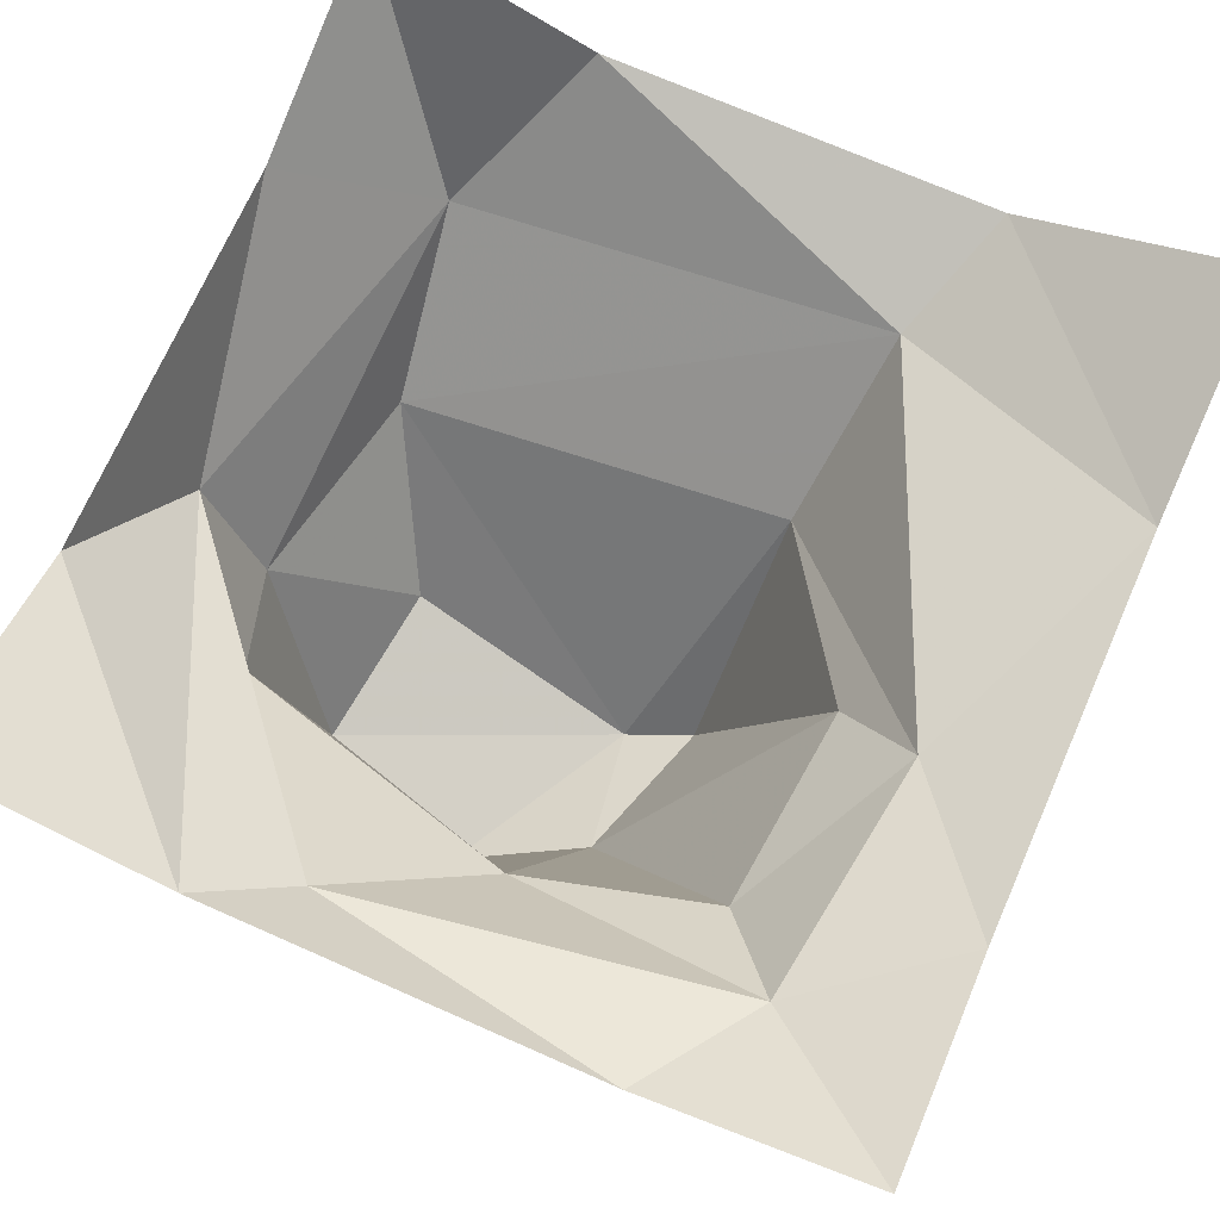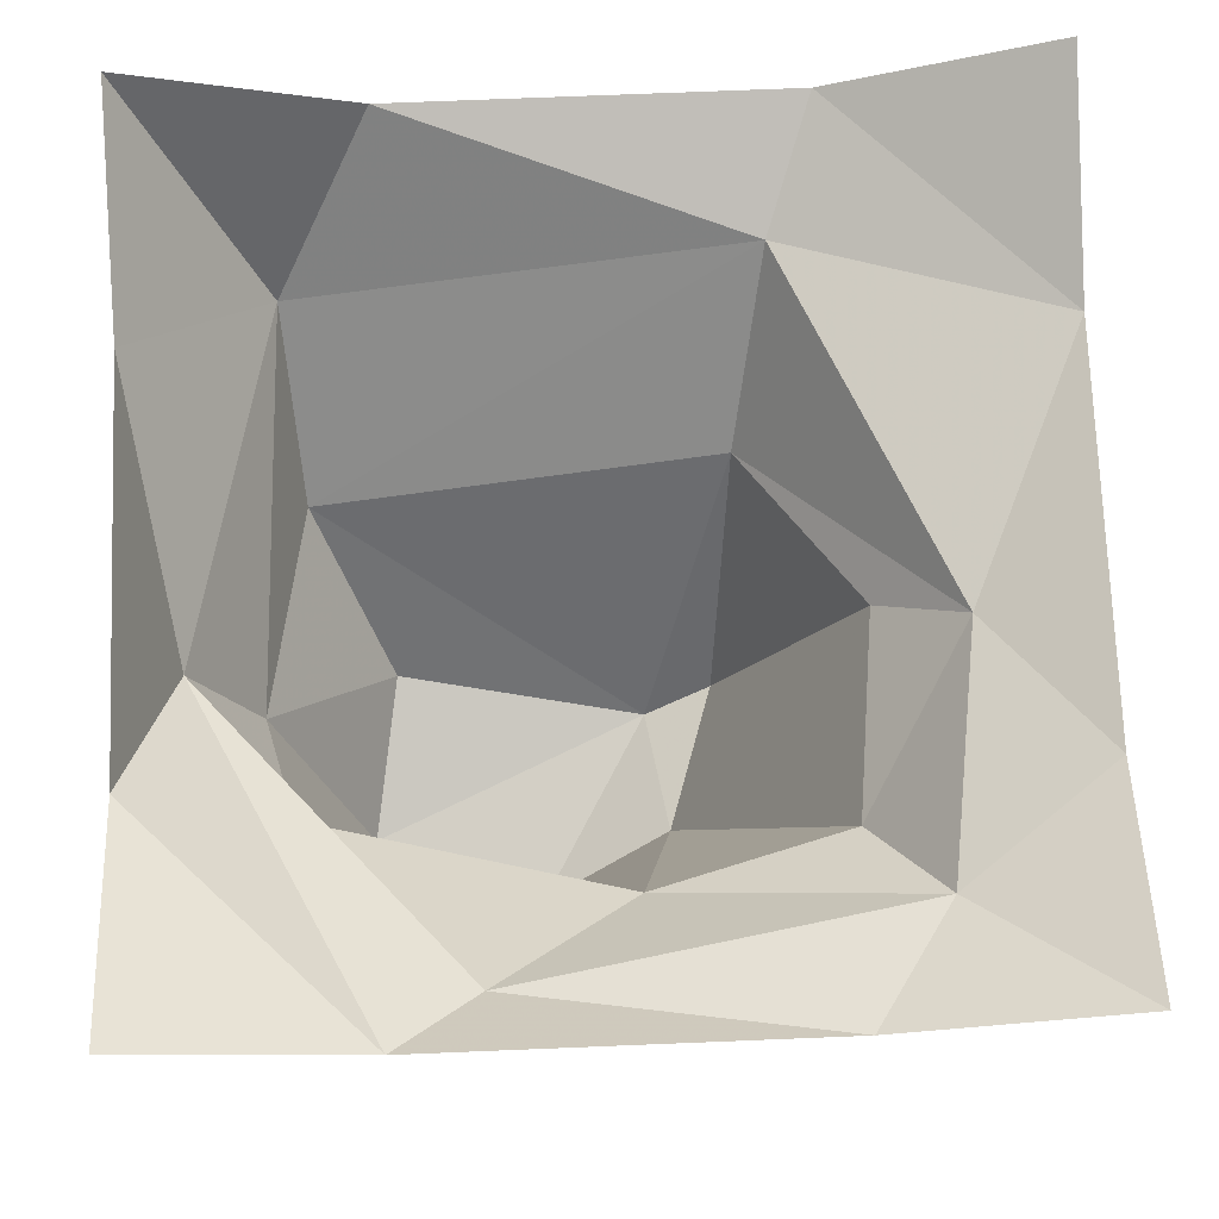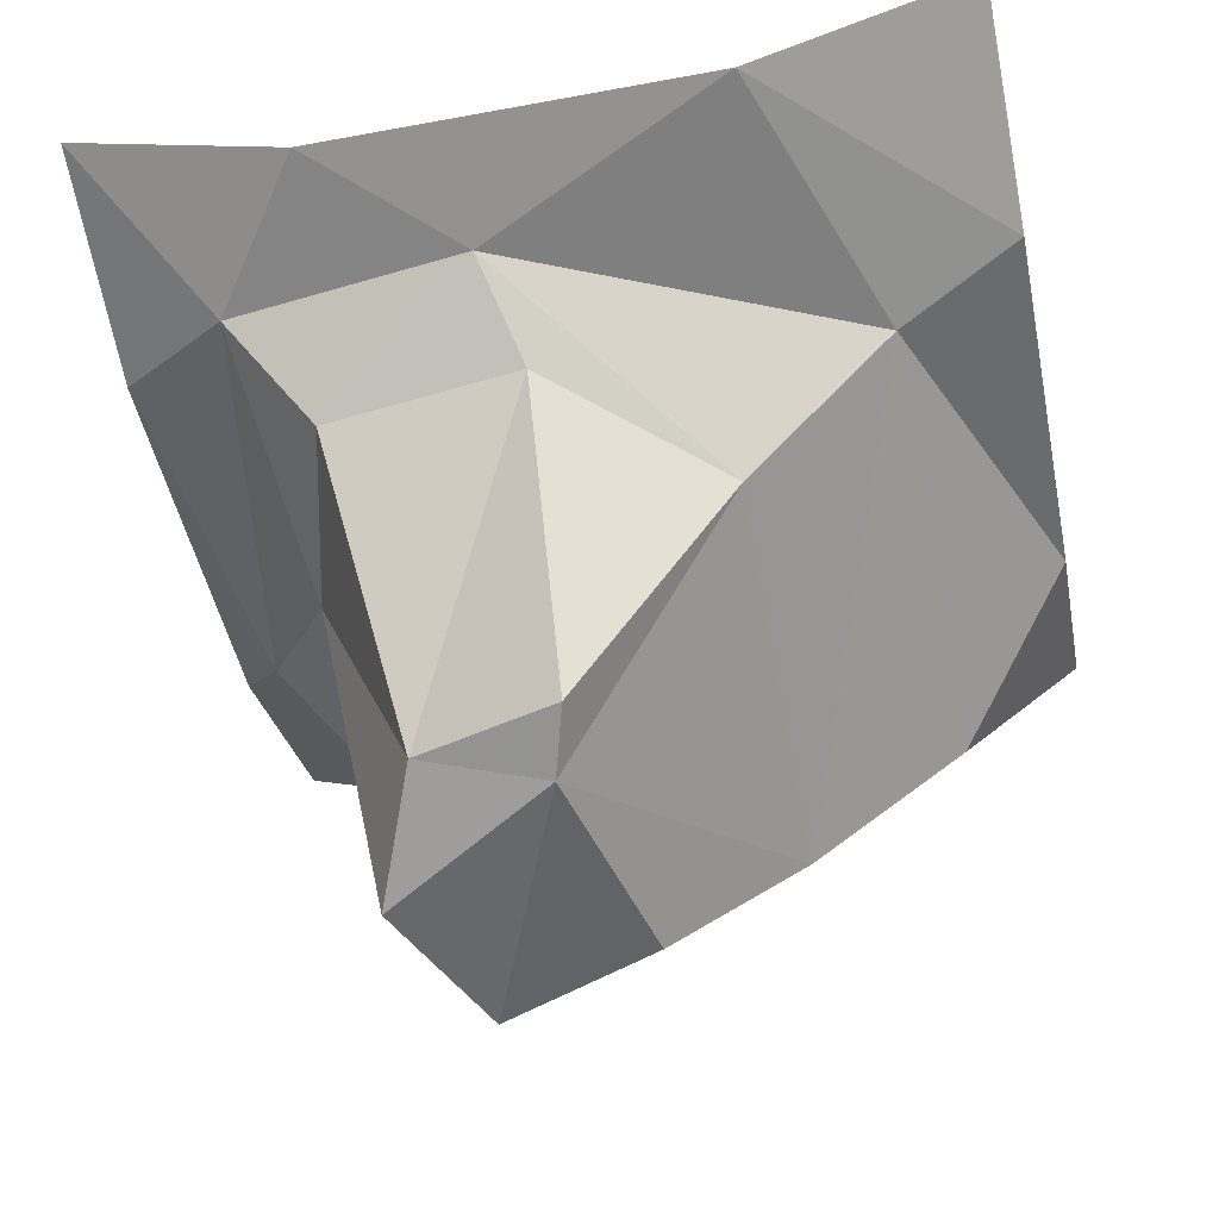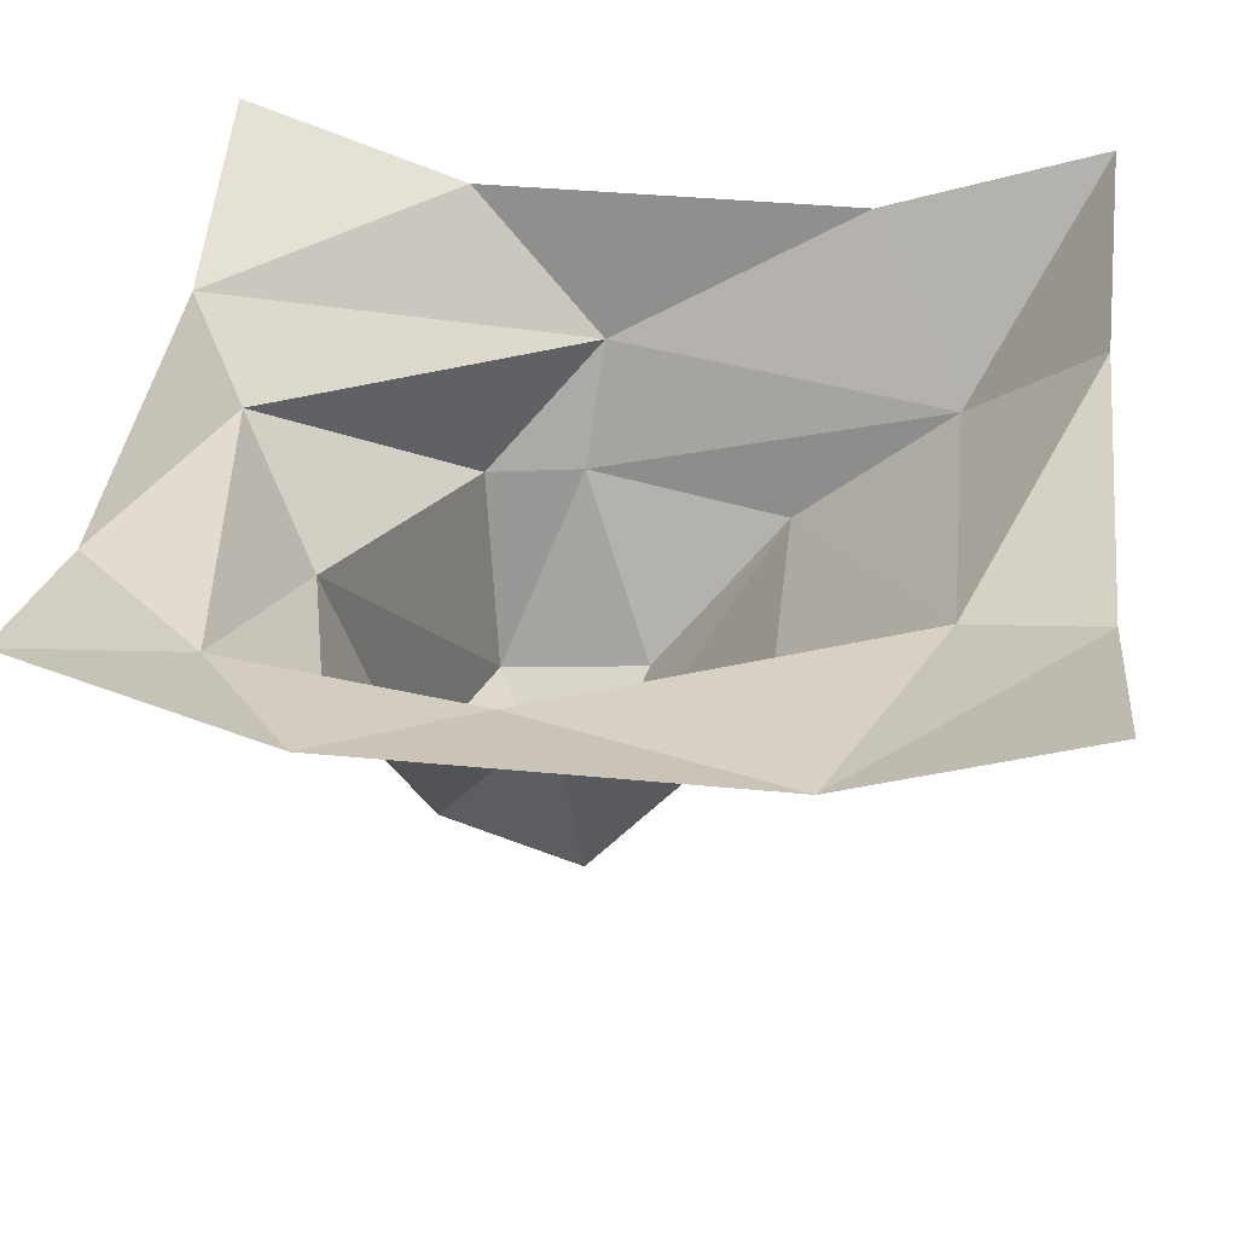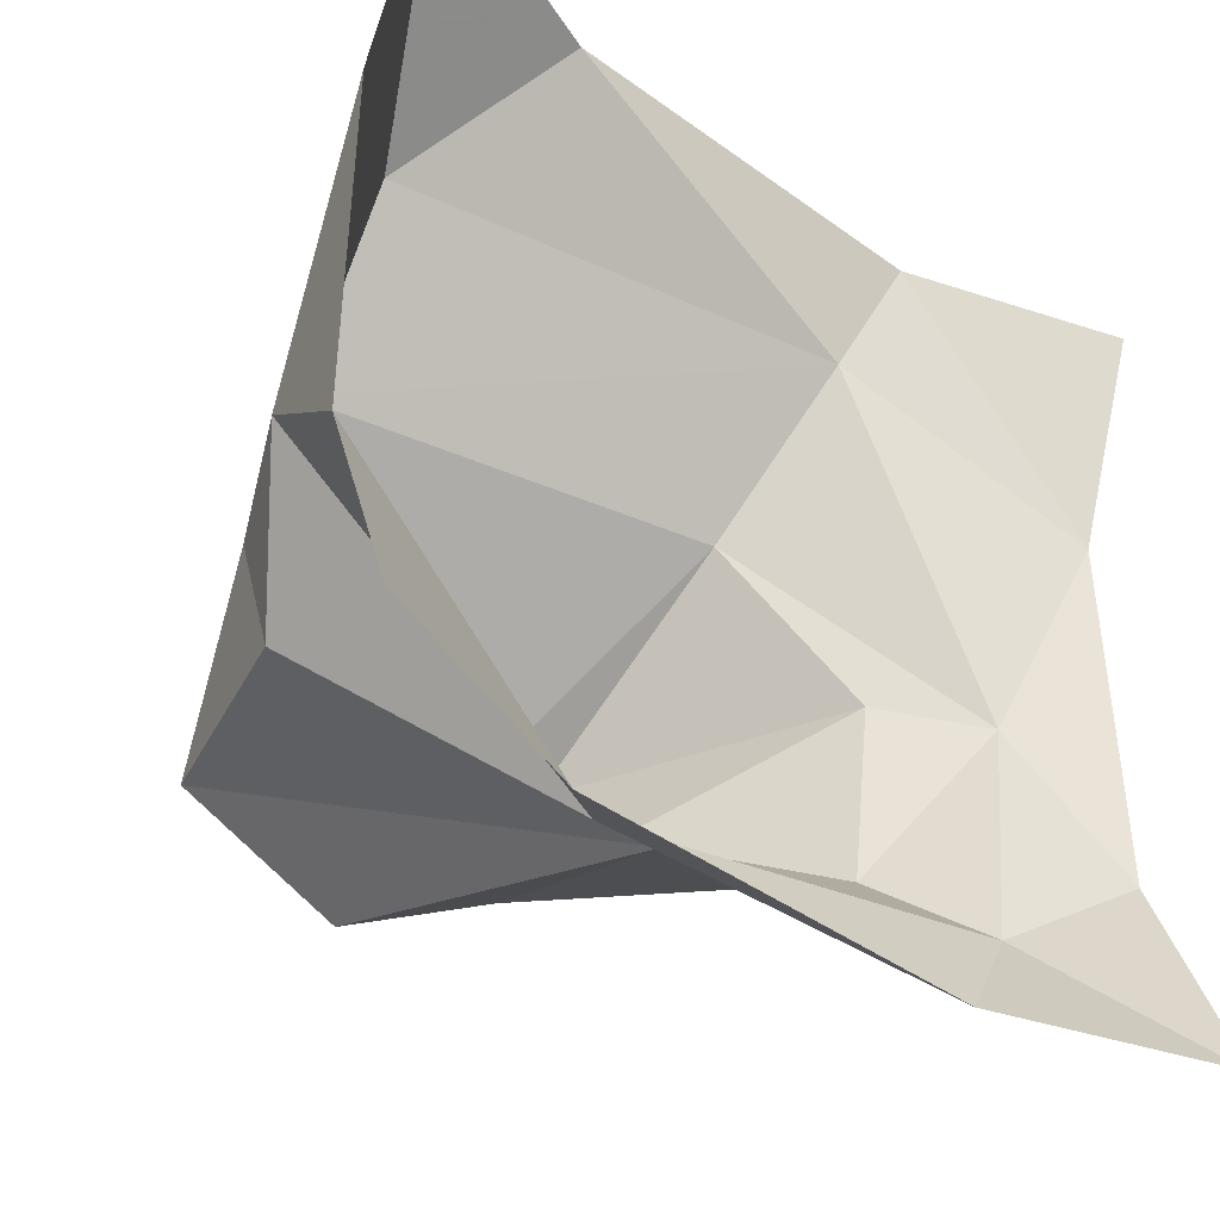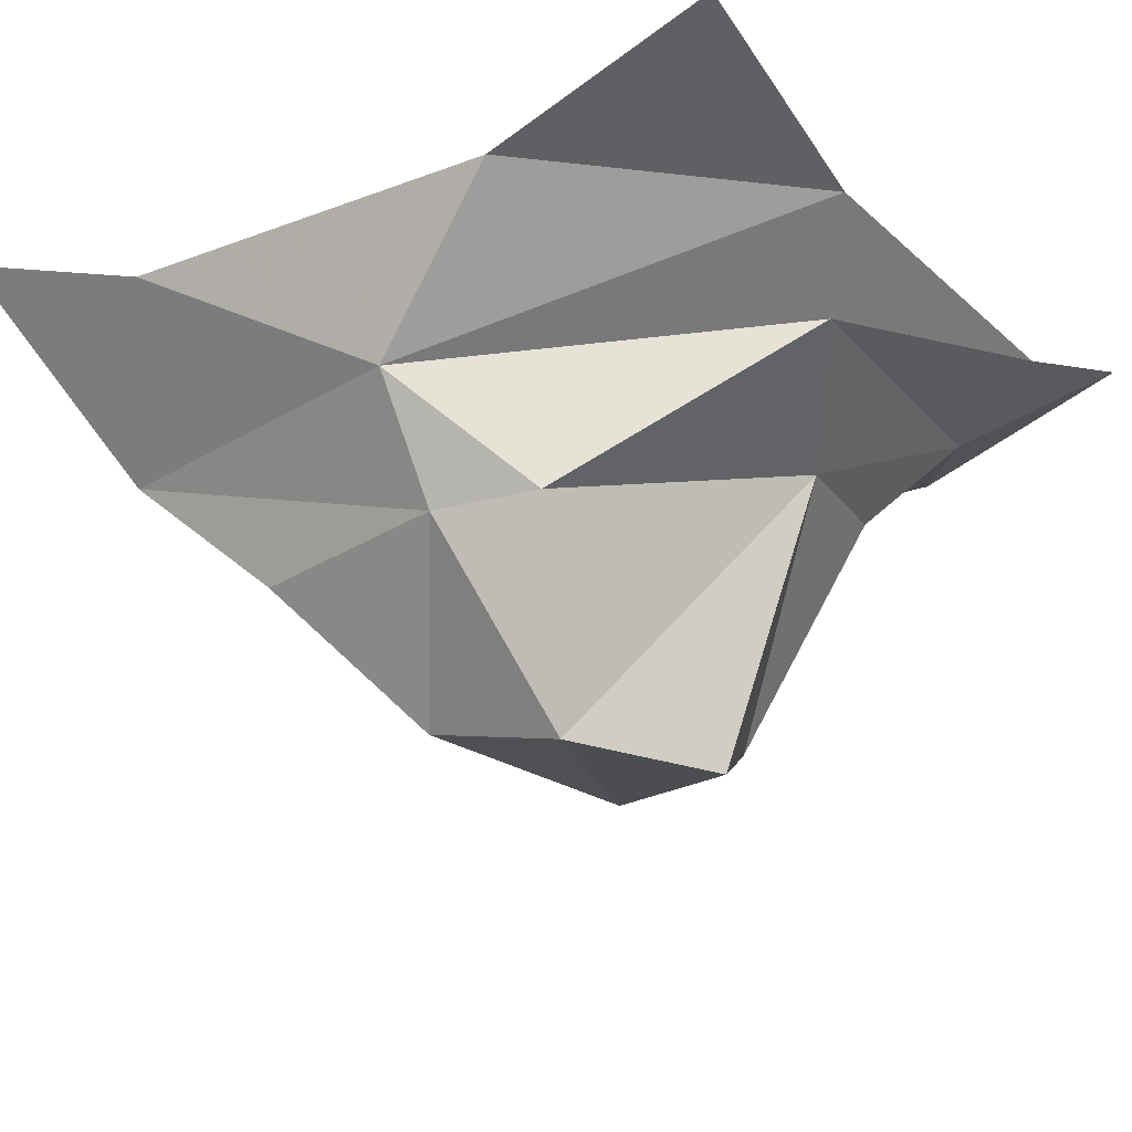
<metadata>
{"format":"obj","ext":"obj","renderer":"f3d","projection":"perspective","resolution":1024,"background":"white","views":[{"elev":71.7,"azim":-156.2,"up":"+Y"},{"elev":73.8,"azim":177.7,"up":"+Y"},{"elev":-48.0,"azim":-78.3,"up":"+Y"},{"elev":39.0,"azim":-83.1,"up":"+Y"},{"elev":-42.8,"azim":139.3,"up":"+Z"},{"elev":-21.8,"azim":123.5,"up":"+Y"}]}
</metadata>
<code>
v -0.2344 -0.8594 0.5
v -0.1797 -0.9141 0.3516
v 0.2344 -0.8594 0.5
v 0.3516 -1.031 0.3516
v 0.5 -0.7656 0.5
v 0.5 -0.8594 0.2344
v 0.4531 -1.031 -0.07031
v 0.5 -0.8594 -0.2344
v 0.2344 -0.8594 -0.5
v 0.5 -0.7656 -0.5
v -0.3281 -0.8984 -0.3594
v -0.3672 -0.9062 -0.07031
v -0.5 -0.8594 -0.2344
v -0.5 -0.7656 -0.5
v -0.2344 -0.8594 -0.5
v 0.1406 -0.9453 -0.4297
v -0.02344 -1.039 -0.3203
v -0.25 -1.008 -0.2656
v -0.2734 -1 -0.03125
v -0.1406 -1.078 0.1719
v 0.3516 -1.164 -0.2031
v 0.2812 -1.406 -0.1797
v 0.08594 -1.406 -0.2578
v -0.0625 -1.336 -0.1953
v -0.1172 -1.344 -0.02344
v -0.03906 -1.375 -0.04688
v 0.3359 -1.188 0.1641
v 0.3828 -1.172 -0.08594
v 0.25 -1.359 0.007812
v -0.5 -0.8594 0.2344
v -0.5 -0.7656 0.5
v -0.5 -0.7656 -0.5
f 1 2 3
f 3 2 4
f 3 4 5
f 5 4 6
f 6 4 7
f 6 7 8
f 8 7 9
f 8 9 10
f 11 12 13
f 11 13 14
f 11 14 15
f 11 15 16
f 12 2 12
f 16 15 9
f 16 9 7
f 30 2 1
f 30 1 31
f 30 13 12
f 30 12 2
f 11 16 17
f 11 17 18
f 11 18 12
f 12 18 19
f 12 19 20
f 12 20 2
f 12 12 18
f 16 7 21
f 16 21 17
f 20 27 2
f 2 27 4
f 4 27 28
f 4 28 7
f 7 28 21
f 17 21 22
f 17 22 23
f 17 23 24
f 17 24 18
f 18 24 19
f 19 24 25
f 19 25 20
f 20 25 26
f 20 26 27
f 21 28 22
f 22 28 29
f 24 26 25
f 27 26 29
f 27 29 28
f 22 29 26
f 22 26 23
f 23 26 24

</code>
